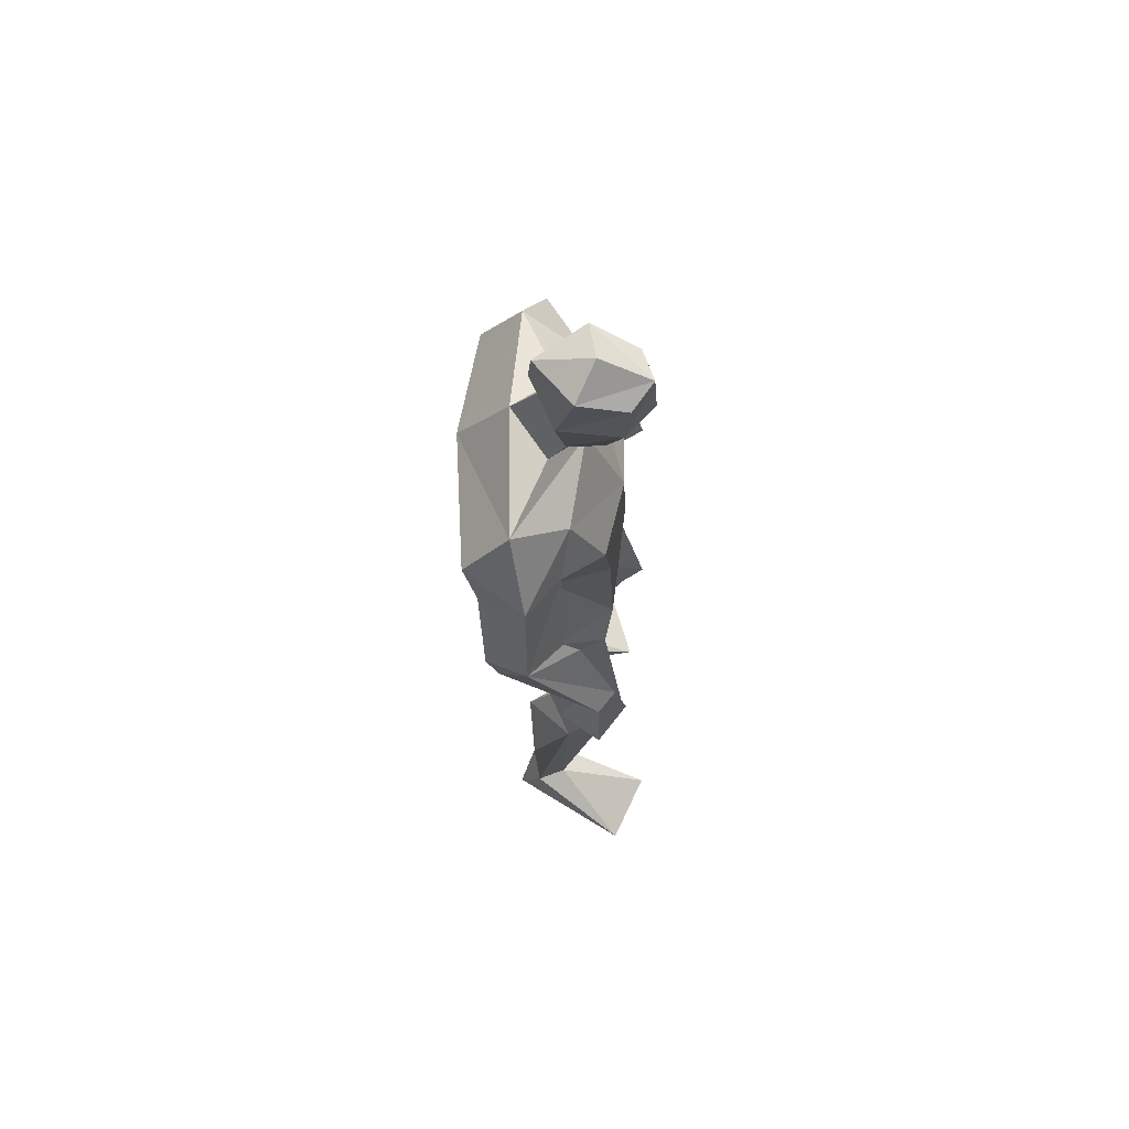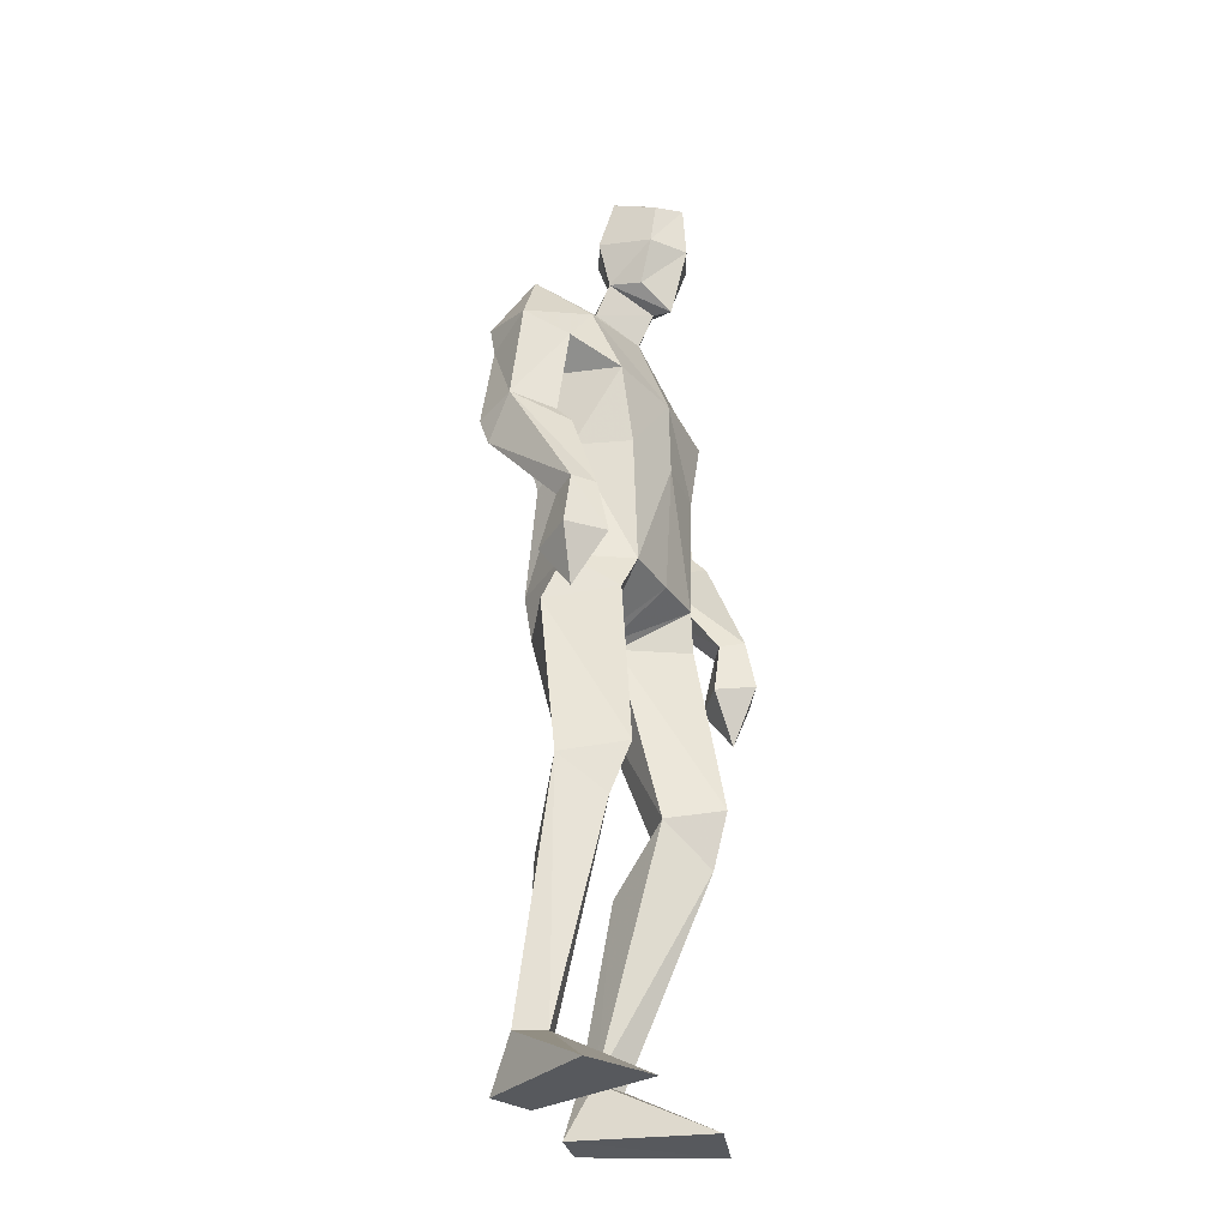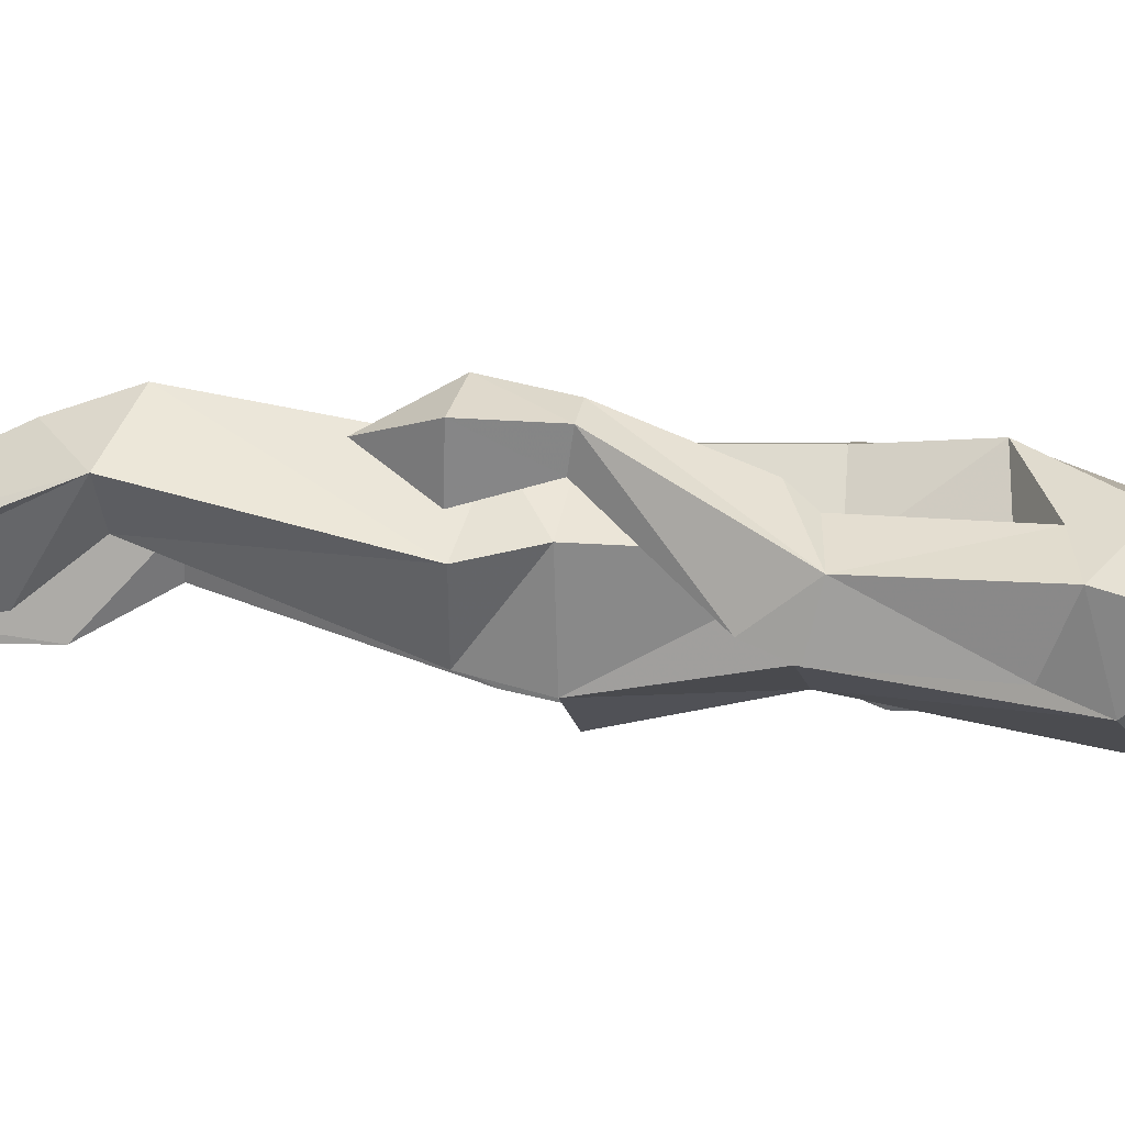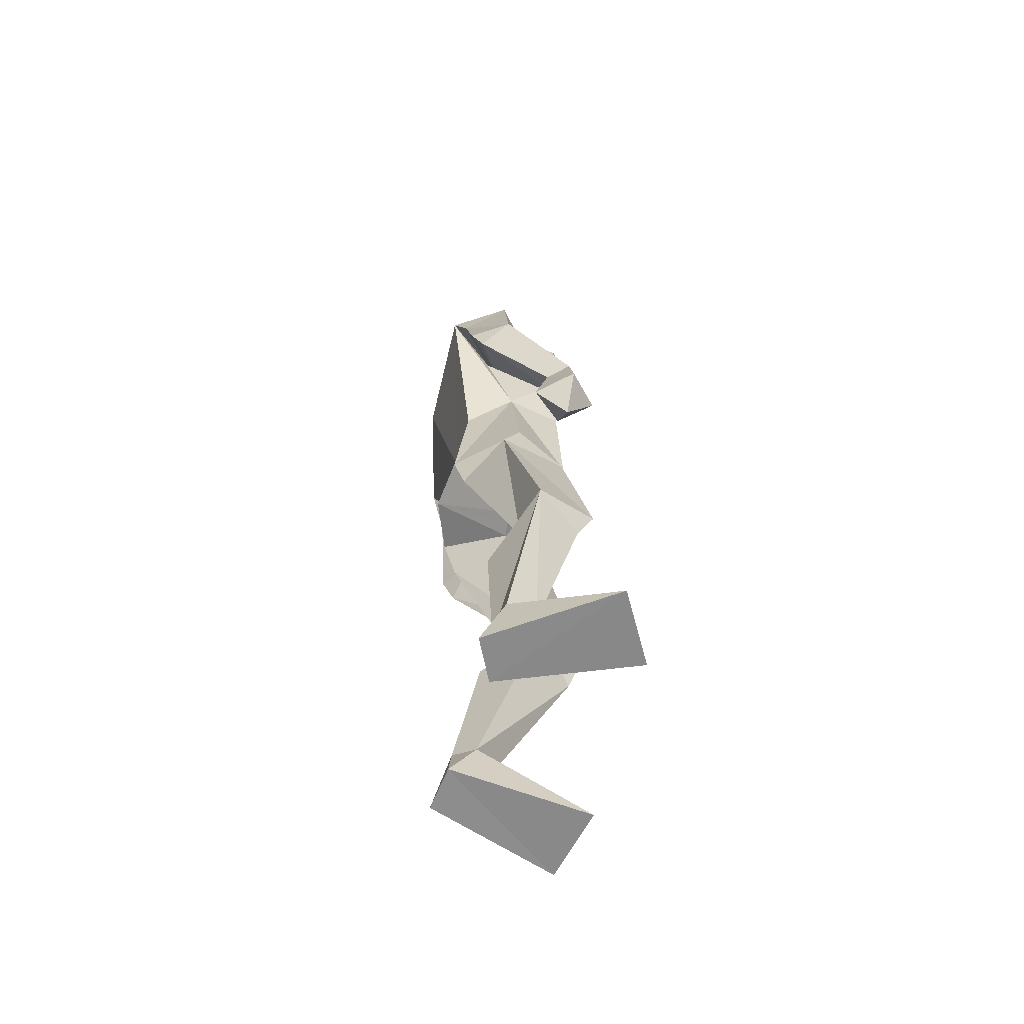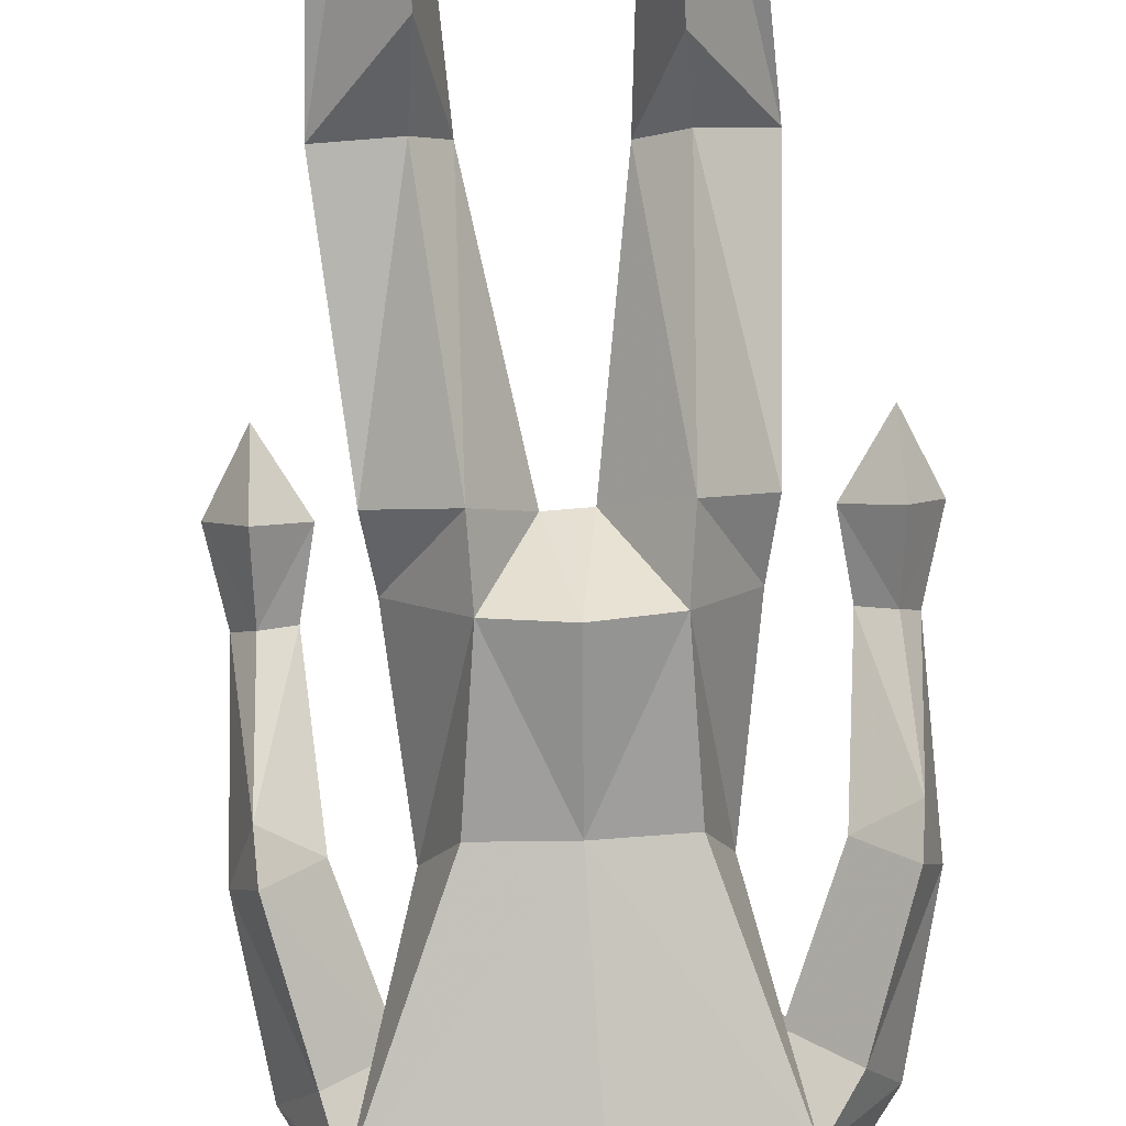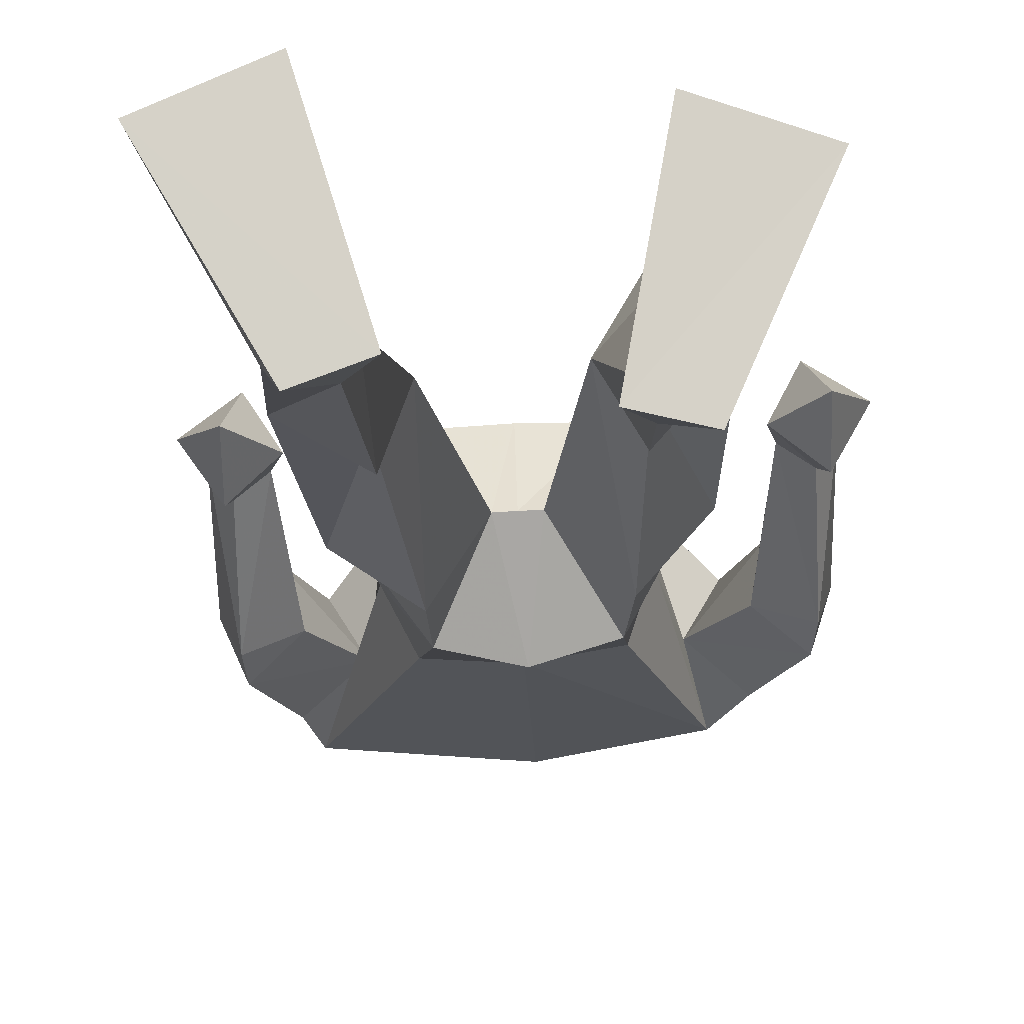
<metadata>
{"format":"obj","ext":"obj","renderer":"f3d","projection":"perspective","resolution":1024,"background":"white","views":[{"elev":72.7,"azim":-89.4,"up":"+Y"},{"elev":-29.4,"azim":-65.0,"up":"+Y"},{"elev":-2.3,"azim":97.8,"up":"+Z"},{"elev":-62.8,"azim":-100.0,"up":"+Y"},{"elev":-77.6,"azim":-1.9,"up":"+Z"},{"elev":-11.5,"azim":-3.4,"up":"+Z"}]}
</metadata>
<code>
v -0.2354 -0.001127 0.2386
v -0.1418 0.6244 0.01459
v -0.1889 0.6637 0.1704
v -0.126 1.041 0.1198
v 0.008629 1.834 -0.003697
v 0.07941 1.774 0.06843
v 0.0609 1.981 0.1952
v 0.01446 1.895 0.104
v 0.004625 2.085 0.1458
v 0.001019 2.123 0.04486
v 0.06019 2.099 0.1874
v 0.09612 2.032 -0.03881
v 0.007231 1.906 0.03066
v -0.005647 1.99 0.1372
v -0.00502 2.016 0.0102
v 0.07728 1.845 0.1052
v 0.1026 1.864 -0.0768
v -0.1808 0.1106 -0.04984
v -0.1458 0.000103 -0.04847
v -0.3872 -0.001127 0.1682
v -0.2559 0.1115 -0.03466
v -0.237 0.001492 -0.08407
v -0.1378 0.4891 -0.05572
v -0.095 0.635 0.08261
v -0.2517 0.6397 0.04021
v -0.05511 1.107 -0.1319
v -0.1835 1.018 -0.03037
v -0.06815 0.9962 -0.1077
v -0.07984 1.124 0.1349
v -0.1608 1.122 0.0118
v -0.2015 0.5566 0.1294
v -0.1651 0.1086 0.001088
v -0.2315 0.1092 0.02789
v 0.05724 1.103 -0.1547
v 0.008961 1.022 0.01477
v -0.2837 1.346 -0.1037
v -0.2494 1.174 0.09335
v -0.2817 1.187 0.1391
v -0.2401 1.38 0.06283
v -0.2746 1.411 -0.1301
v -0.3122 1.437 -0.0428
v -0.1724 1.653 0.02295
v -0.2394 1.418 0.02823
v -0.3601 1.065 0.1065
v -0.3082 0.9508 0.09768
v -0.2939 1.174 0.05666
v -0.235 1.058 0.09064
v -0.3024 1.051 0.02427
v -0.3262 1.188 0.1044
v -0.284 1.069 0.166
v -0.2055 1.392 -0.06416
v -0.2055 1.63 -0.139
v -0.09975 1.748 0.03959
v -0.256 1.68 -0.04503
v -0.121 1.605 -0.0661
v -0.1105 1.417 -0.000204
v -0.1747 1.717 -0.1666
v 0.06758 1.351 -0.1097
v -0.1019 1.589 0.1101
v -0.07582 1.414 0.1237
v -0.06295 1.359 -0.1034
v -0.1505 1.833 -0.07301
v 0.2827 -0.001201 0.1566
v 0.1231 -0.001201 0.207
v 0.09472 0.6312 0.1054
v 0.1587 0.6104 0.05584
v 0.1591 0.6533 0.2178
v 0.2678 0.993 0.01715
v 0.1963 1.344 -0.08624
v 0.1695 1.095 -0.1197
v 0.1723 1.827 0.01773
v 0.1261 2.086 0.1644
v 0.07525 2.163 0.08298
v 0.09406 2.106 -0.03339
v 0.1587 2.126 0.06903
v 0.09369 1.966 -0.01388
v 0.1784 2.019 0.03813
v 0.1416 1.992 0.1597
v 0.136 1.896 0.1223
v 0.06996 1.836 0.1519
v 0.1651 1.906 0.05394
v 0.06968 0.005883 -0.09315
v 0.1812 0.1092 -0.05972
v 0.08857 0.1147 -0.03541
v 0.1652 0.002847 -0.1142
v 0.2558 0.6134 0.1151
v 0.2551 1.101 0.03974
v 0.1737 0.981 -0.09017
v 0.1597 1.118 0.1472
v 0.1769 1.03 0.1441
v 0.1469 0.1082 -0.001807
v 0.1716 0.5356 0.1801
v 0.1446 0.4992 -0.02478
v 0.1154 0.1206 -0.08194
v 0.07001 1.016 0.01755
v 0.04138 1.118 0.1437
v 0.03944 1.019 0.01637
v 0.431 1.305 -0.06267
v 0.3732 1.347 0.09683
v 0.4269 1.644 -0.01245
v 0.2908 1.575 -0.03919
v 0.3788 1.595 -0.1092
v 0.3438 1.624 0.04956
v 0.3794 1.386 0.06163
v 0.3766 1.034 0.2051
v 0.3963 0.9128 0.1402
v 0.3346 1.026 0.1251
v 0.4576 1.022 0.1537
v 0.4076 1.012 0.06609
v 0.4359 1.147 0.1478
v 0.4076 1.136 0.09717
v 0.3881 1.151 0.1775
v 0.3596 1.141 0.1288
v 0.353 1.358 -0.03282
v 0.4297 1.37 -0.09194
v 0.4601 1.396 -0.002235
v 0.2295 1.566 0.1448
v 0.2749 1.719 0.06854
v 0.3315 1.674 -0.1439
v 0.3265 1.803 -0.05715
v 0.1837 1.399 0.1422
v 0.2356 1.397 0.02483
v 0.05641 1.573 0.1477
v 0.05248 1.407 0.1534
v 0.1058 1.713 -0.1835
f 20 1 33
f 27 28 2
f 27 2 25
f 28 35 24
f 28 24 2
f 35 4 3
f 35 3 24
f 4 27 3
f 3 27 25
f 61 58 26
f 26 58 34
f 5 62 6
f 6 62 53
f 7 14 8
f 7 8 80
f 11 9 14
f 11 14 7
f 73 10 11
f 11 10 9
f 74 10 73
f 10 74 12
f 10 12 15
f 15 12 76
f 15 76 13
f 14 15 13
f 14 13 8
f 9 10 15
f 9 15 14
f 8 13 80
f 80 13 16
f 5 17 62
f 13 76 17
f 13 17 5
f 16 13 5
f 16 5 6
f 32 19 18
f 21 20 33
f 32 1 19
f 22 20 21
f 18 19 22
f 33 1 32
f 18 22 21
f 22 19 20
f 20 19 1
f 2 23 25
f 24 23 2
f 25 31 3
f 3 31 24
f 30 26 28
f 30 28 27
f 35 28 26
f 29 30 4
f 4 30 27
f 29 4 35
f 24 31 32
f 32 31 33
f 31 25 33
f 33 25 21
f 23 24 32
f 23 32 18
f 25 23 18
f 25 18 21
f 26 34 35
f 35 34 97
f 96 29 35
f 96 35 97
f 36 51 37
f 36 37 46
f 41 36 49
f 49 36 46
f 39 41 38
f 38 41 49
f 51 39 38
f 51 38 37
f 54 52 41
f 41 52 40
f 52 55 40
f 40 55 51
f 42 54 41
f 42 41 43
f 55 42 43
f 55 43 51
f 44 45 50
f 50 45 47
f 48 45 44
f 47 45 48
f 49 46 44
f 44 46 48
f 46 37 47
f 46 47 48
f 38 49 50
f 50 49 44
f 37 38 50
f 37 50 47
f 43 39 51
f 41 39 43
f 51 36 40
f 40 36 41
f 55 59 42
f 42 59 53
f 55 52 57
f 62 57 54
f 54 57 52
f 53 62 54
f 53 54 42
f 60 56 29
f 29 56 30
f 55 57 56
f 56 57 61
f 59 55 56
f 59 56 60
f 57 125 58
f 57 58 61
f 123 59 60
f 123 60 124
f 124 60 29
f 124 29 96
f 6 53 123
f 123 53 59
f 56 61 26
f 56 26 30
f 62 17 125
f 62 125 57
f 63 91 64
f 88 68 66
f 66 68 86
f 95 88 65
f 65 88 66
f 90 95 67
f 67 95 65
f 68 90 67
f 68 67 86
f 58 69 70
f 58 70 34
f 120 71 6
f 120 6 118
f 78 7 79
f 79 7 80
f 72 11 78
f 78 11 7
f 75 73 11
f 75 11 72
f 74 73 75
f 74 75 12
f 12 75 77
f 12 77 76
f 76 77 81
f 77 78 81
f 81 78 79
f 75 72 77
f 77 72 78
f 81 79 80
f 81 80 16
f 71 120 17
f 76 81 17
f 17 81 71
f 81 16 71
f 71 16 6
f 84 94 82
f 83 91 63
f 84 82 64
f 85 83 63
f 94 85 82
f 91 84 64
f 94 83 85
f 82 85 63
f 82 63 64
f 66 86 93
f 65 66 93
f 86 67 92
f 67 65 92
f 70 87 88
f 88 87 68
f 95 70 88
f 87 89 90
f 87 90 68
f 89 95 90
f 92 65 84
f 92 84 91
f 86 92 91
f 86 91 83
f 65 93 84
f 84 93 94
f 93 86 94
f 94 86 83
f 34 70 95
f 34 95 97
f 89 96 97
f 89 97 95
f 114 98 113
f 113 98 111
f 98 116 110
f 98 110 111
f 116 99 112
f 116 112 110
f 99 114 112
f 112 114 113
f 102 100 116
f 102 116 115
f 101 102 115
f 101 115 114
f 100 103 116
f 116 103 104
f 103 101 104
f 104 101 114
f 108 105 106
f 105 107 106
f 109 108 106
f 107 109 106
f 111 110 108
f 111 108 109
f 113 111 107
f 107 111 109
f 110 112 105
f 110 105 108
f 112 113 105
f 105 113 107
f 104 114 99
f 116 104 99
f 114 115 98
f 115 116 98
f 101 103 117
f 103 118 117
f 101 119 102
f 119 120 100
f 119 100 102
f 120 118 100
f 100 118 103
f 122 121 89
f 122 89 87
f 119 101 122
f 119 122 69
f 101 117 122
f 122 117 121
f 125 119 58
f 58 119 69
f 117 123 121
f 121 123 124
f 121 124 89
f 89 124 96
f 118 6 123
f 118 123 117
f 69 122 70
f 70 122 87
f 17 120 125
f 125 120 119

</code>
